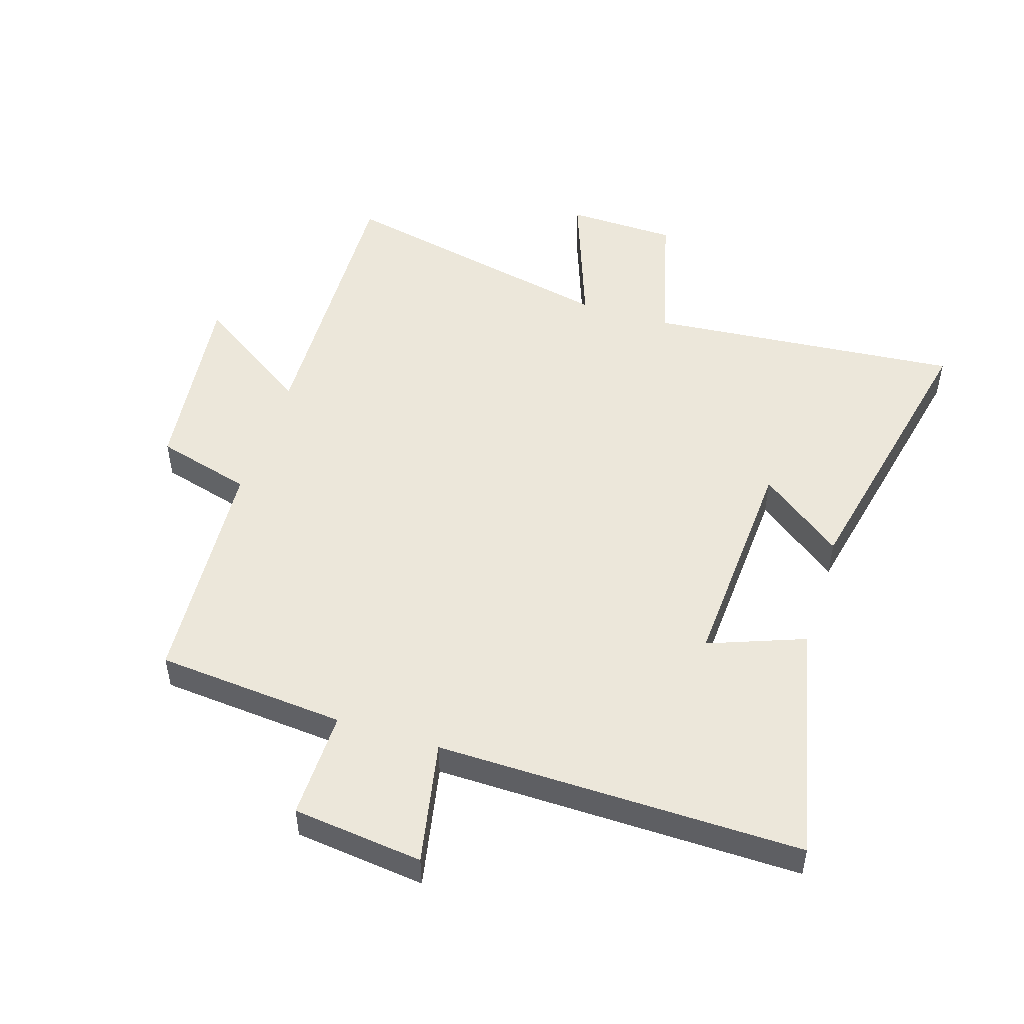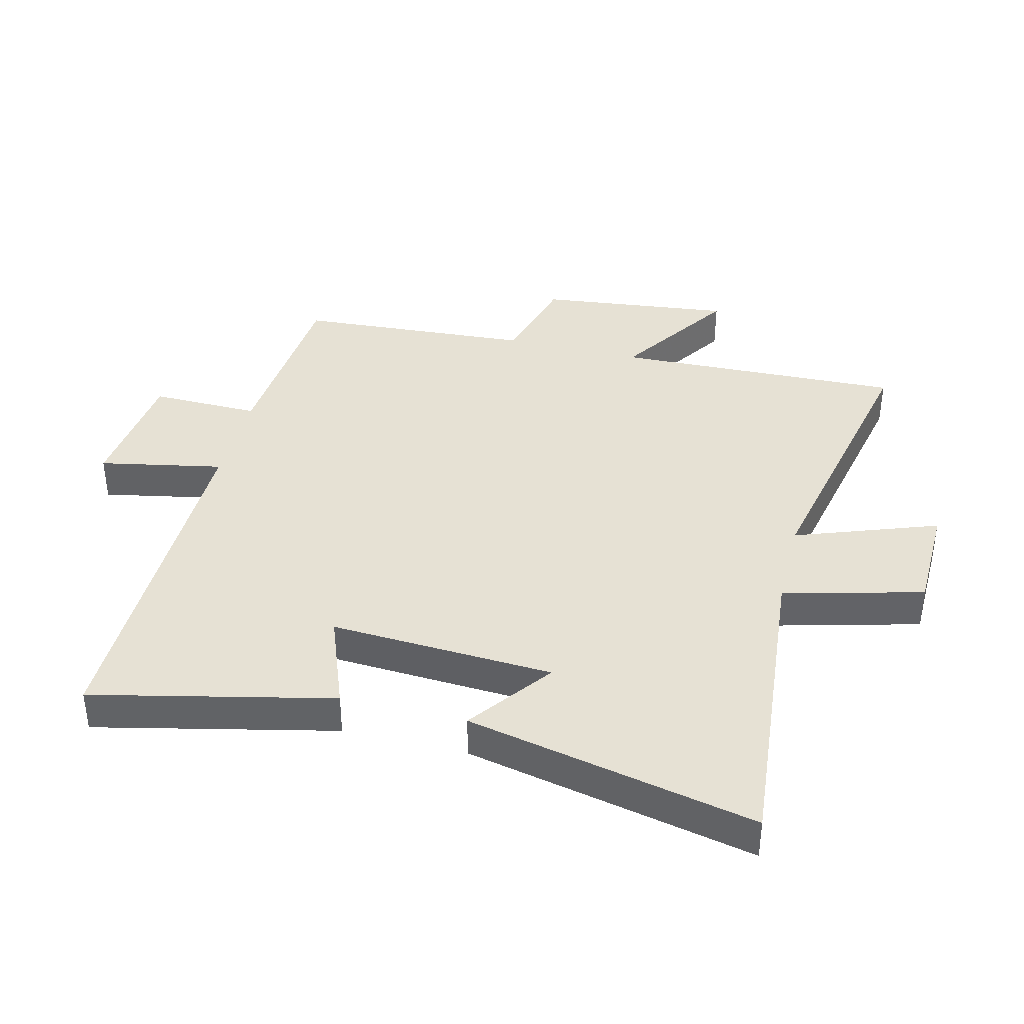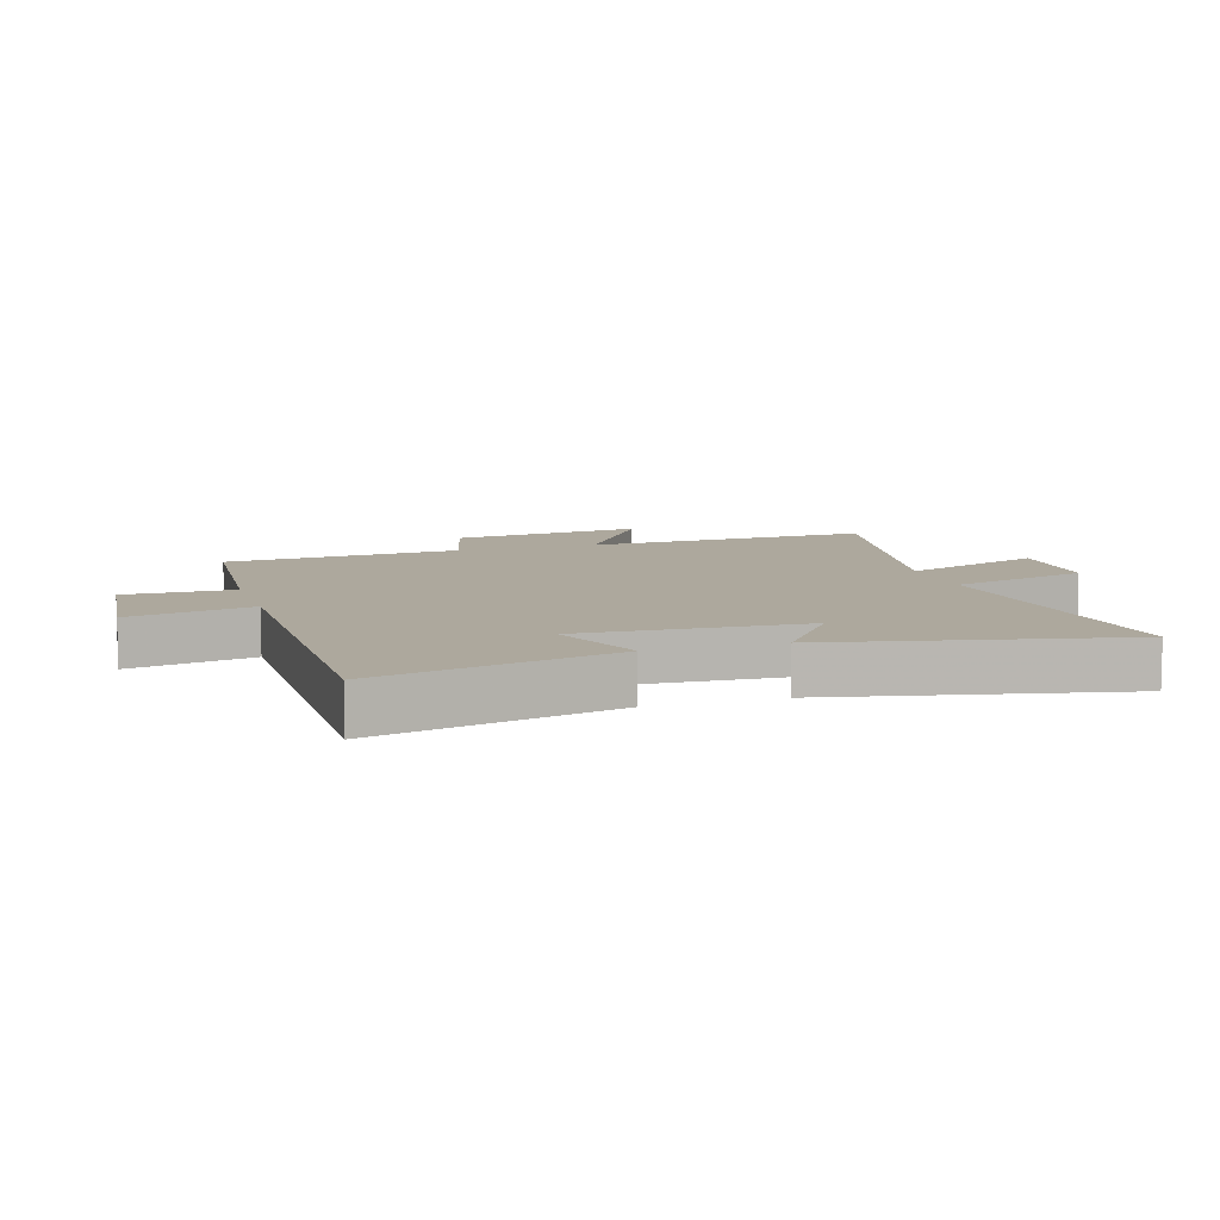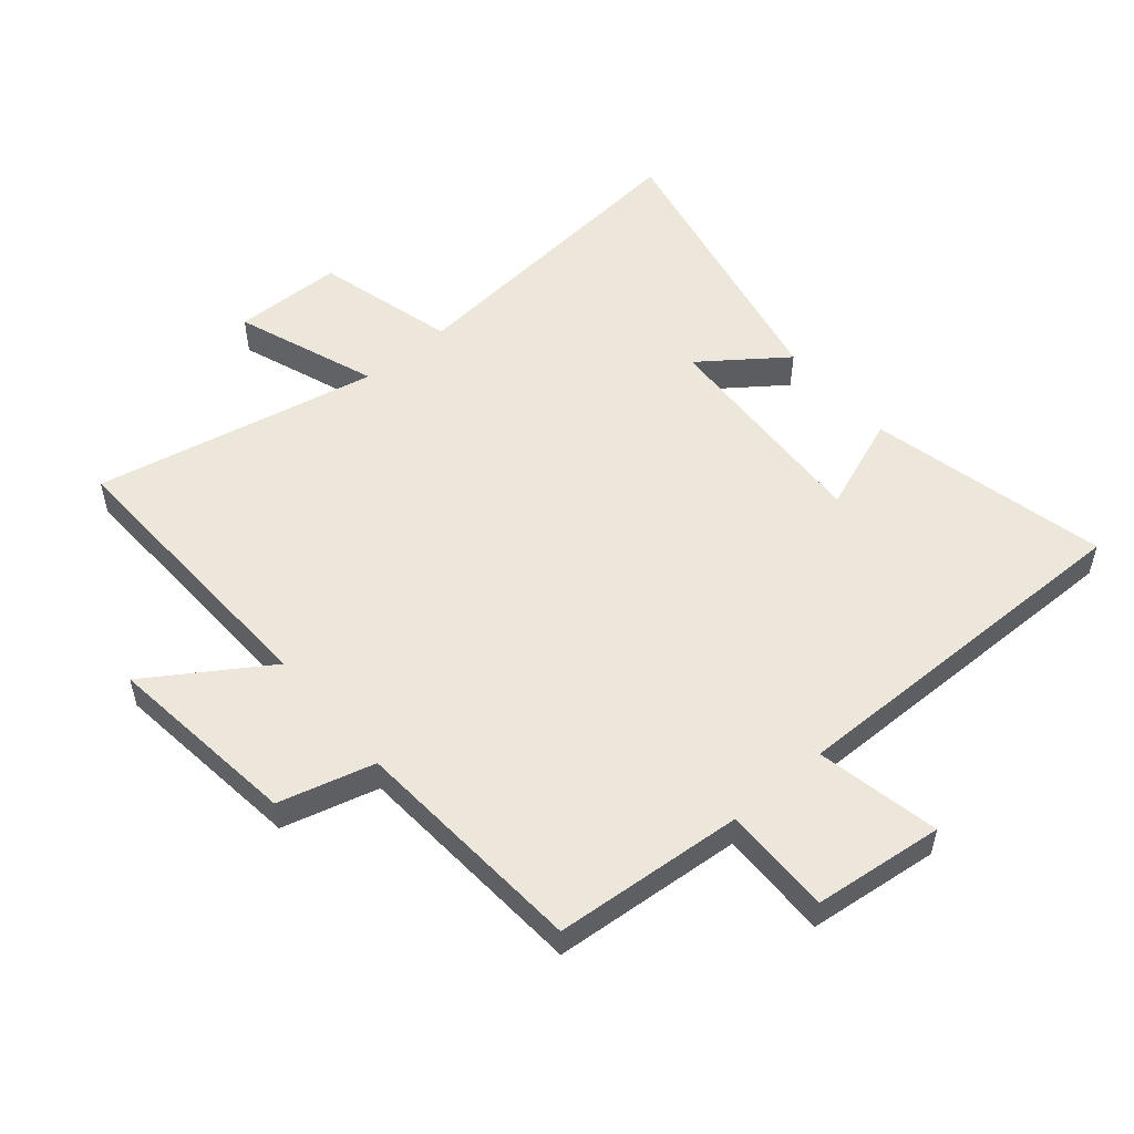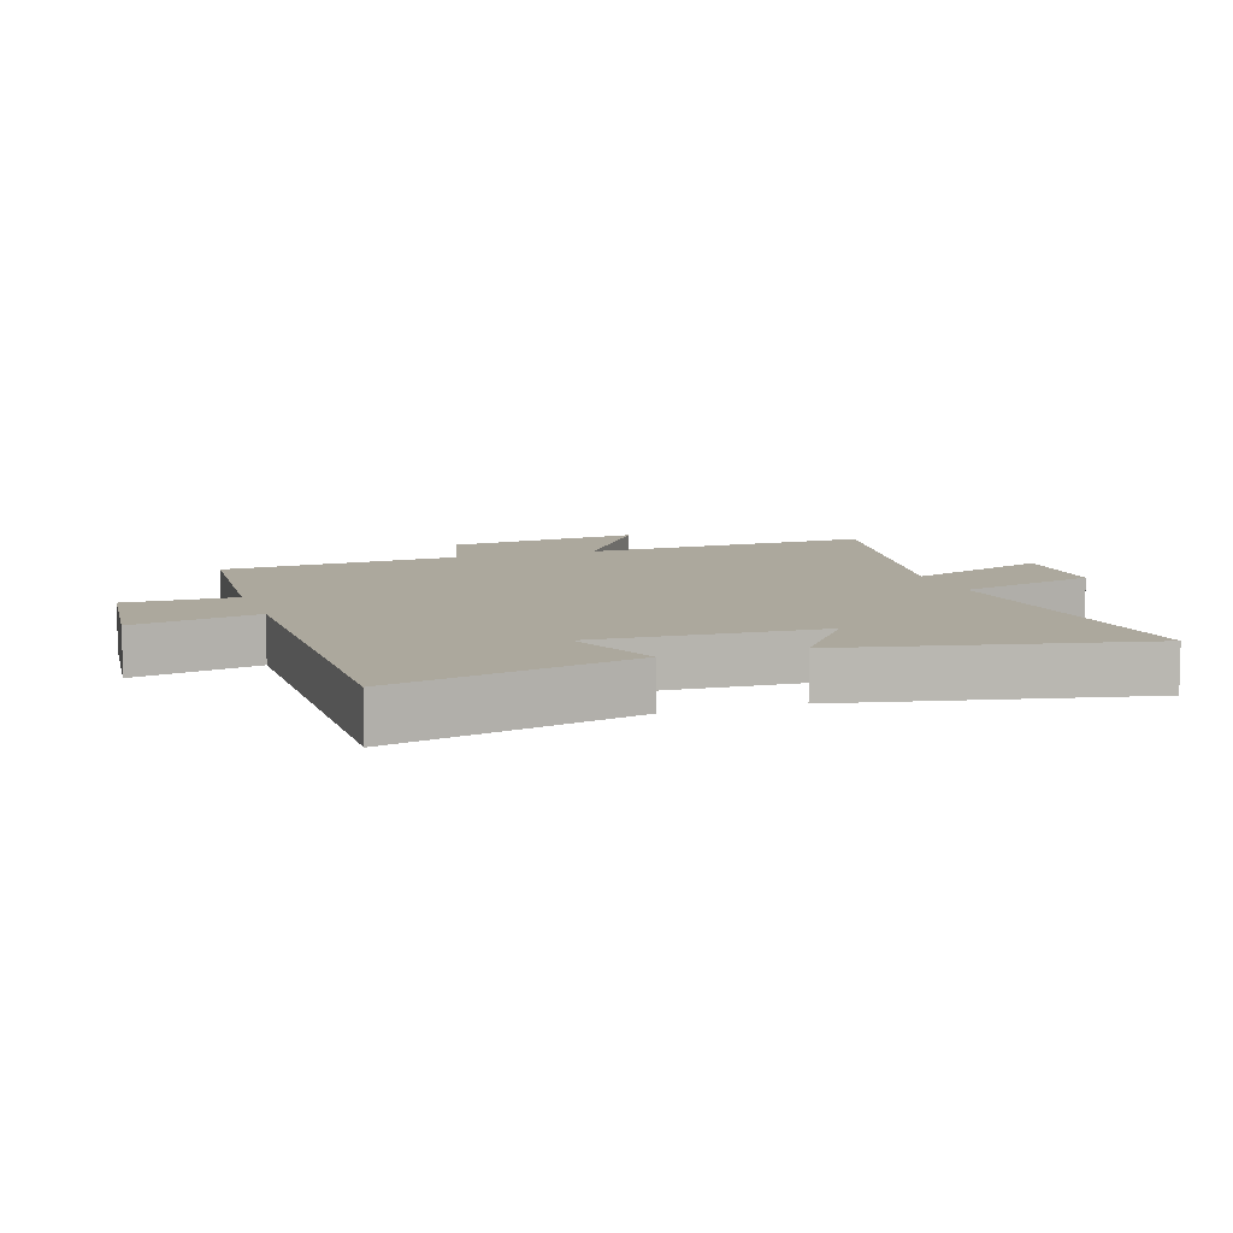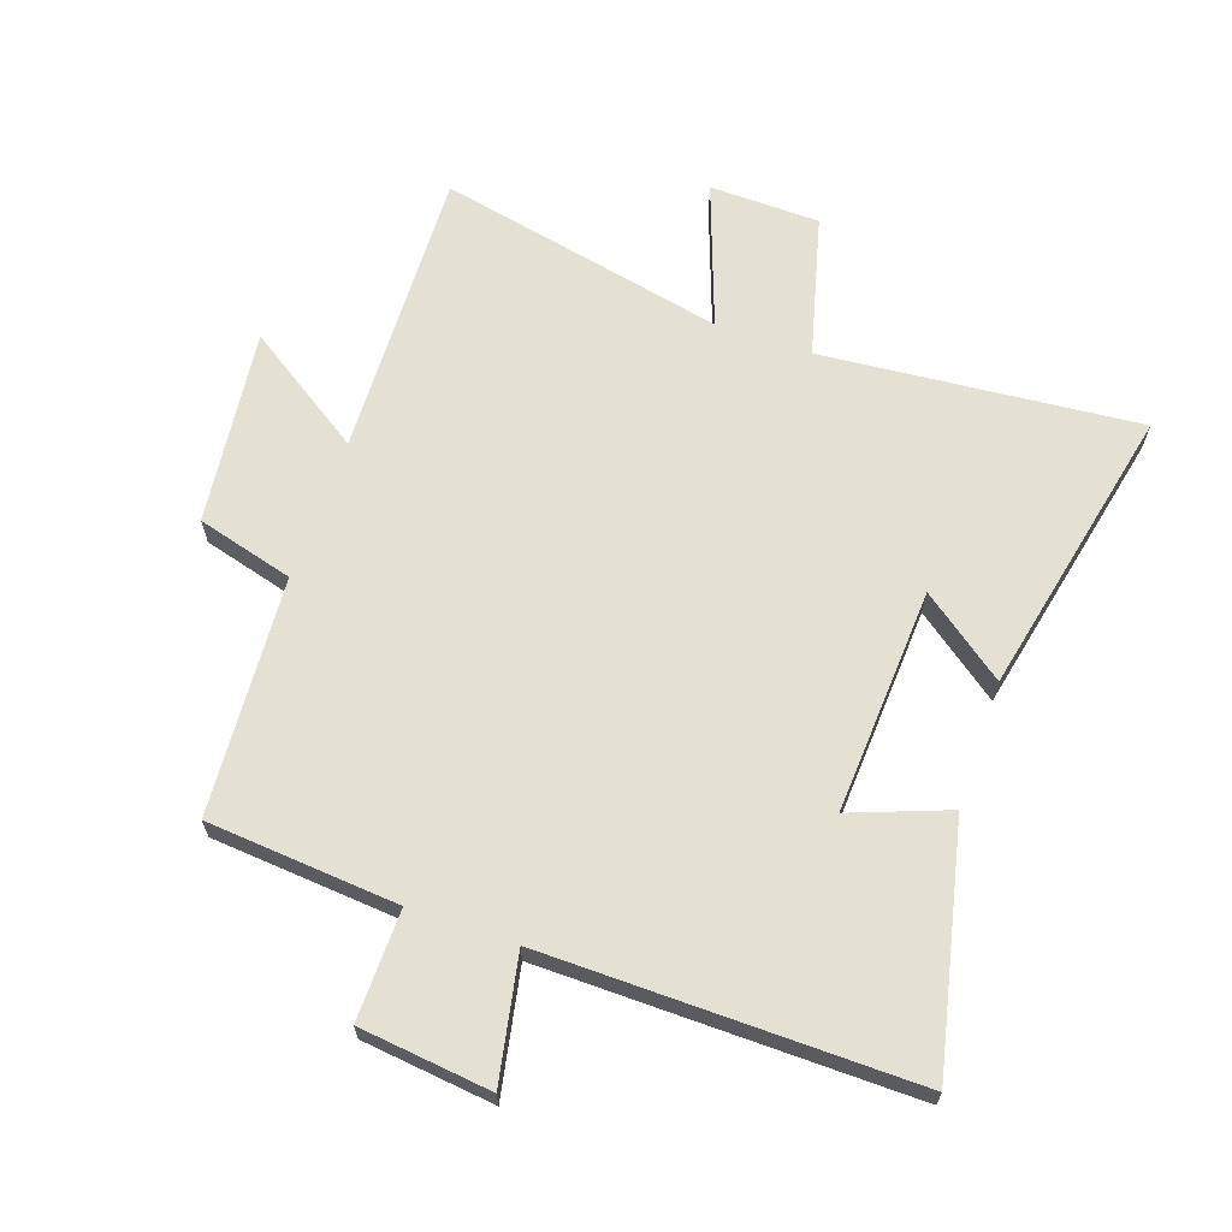
<metadata>
{"format":"obj","ext":"obj","renderer":"f3d","projection":"perspective","resolution":1024,"background":"white","views":[{"elev":50.6,"azim":-162.4,"up":"+Y"},{"elev":39.1,"azim":-76.1,"up":"+Y"},{"elev":8.7,"azim":-107.6,"up":"+Y"},{"elev":53.5,"azim":139.5,"up":"+Y"},{"elev":8.6,"azim":-109.0,"up":"+Y"},{"elev":65.5,"azim":-160.9,"up":"+Y"}]}
</metadata>
<code>
v -0.587 0.07 -0.507
v -0.5 0.07 -0.122
v -0.346 0.07 -0.18
v -0.366 0.07 0.18
v -0.5 0.07 0.08
v -0.6 0.07 0.546
v -0.095 0.07 0.5
v -0.036 0.07 0.725
v 0.14 0.07 0.729
v 0.057 0.07 0.5
v 0.515 0.07 0.597
v 0.5 0.07 0.133
v 0.69 0.07 0.259
v 0.654 0.07 -0.053
v 0.5 0.07 -0.095
v 0.475 0.07 -0.475
v 0.17 0.07 -0.5
v 0.173 0.07 -0.675
v -0.037 0.07 -0.699
v 0.002 0.07 -0.5
v -0.587 0 -0.507
v -0.5 0 -0.122
v -0.346 0 -0.18
v -0.366 0 0.18
v -0.5 0 0.08
v -0.6 0 0.546
v -0.095 0 0.5
v -0.036 0 0.725
v 0.14 0 0.729
v 0.057 0 0.5
v 0.515 0 0.597
v 0.5 0 0.133
v 0.69 0 0.259
v 0.654 0 -0.053
v 0.5 0 -0.095
v 0.475 0 -0.475
v 0.17 0 -0.5
v 0.173 0 -0.675
v -0.037 0 -0.699
v 0.002 0 -0.5
f 17 18 19 20
f 15 16 17 20
f 15 20 1
f 12 13 14 15
f 12 15 1
f 10 11 12
f 7 8 9 10
f 7 10 12
f 4 5 6 7
f 3 4 7 12
f 1 2 3
f 1 3 12
f 40 39 38 37
f 40 37 36 35
f 21 40 35
f 35 34 33 32
f 21 35 32
f 32 31 30
f 30 29 28 27
f 32 30 27
f 27 26 25 24
f 32 27 24 23
f 23 22 21
f 32 23 21
f 1 21 22 2
f 2 22 23 3
f 3 23 24 4
f 4 24 25 5
f 5 25 26 6
f 6 26 27 7
f 7 27 28 8
f 8 28 29 9
f 9 29 30 10
f 10 30 31 11
f 11 31 32 12
f 12 32 33 13
f 13 33 34 14
f 14 34 35 15
f 15 35 36 16
f 16 36 37 17
f 17 37 38 18
f 18 38 39 19
f 19 39 40 20
f 20 40 21 1

</code>
